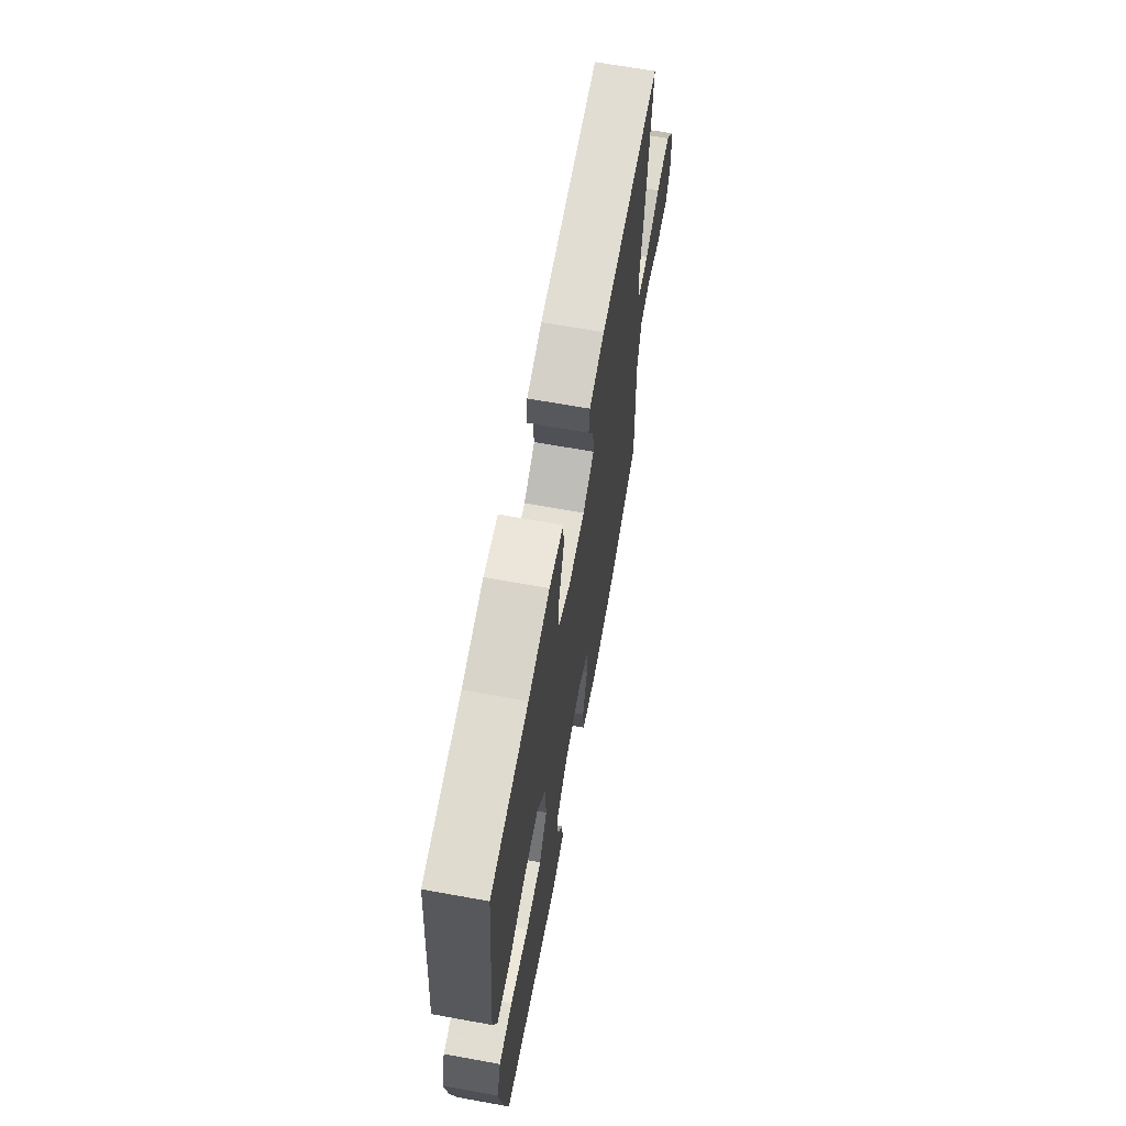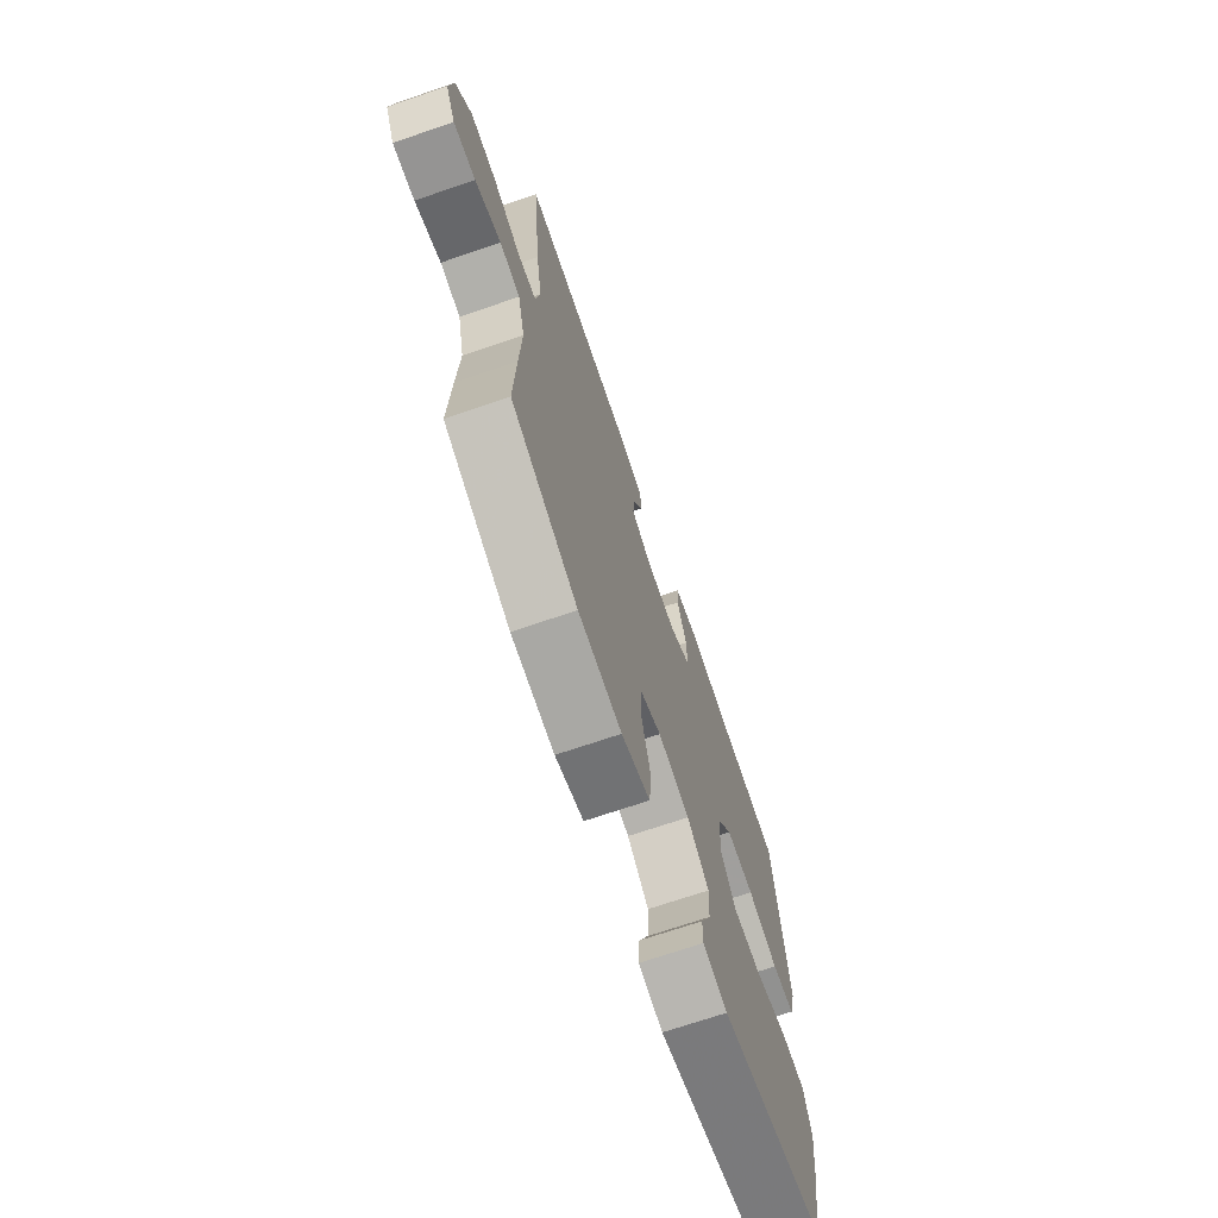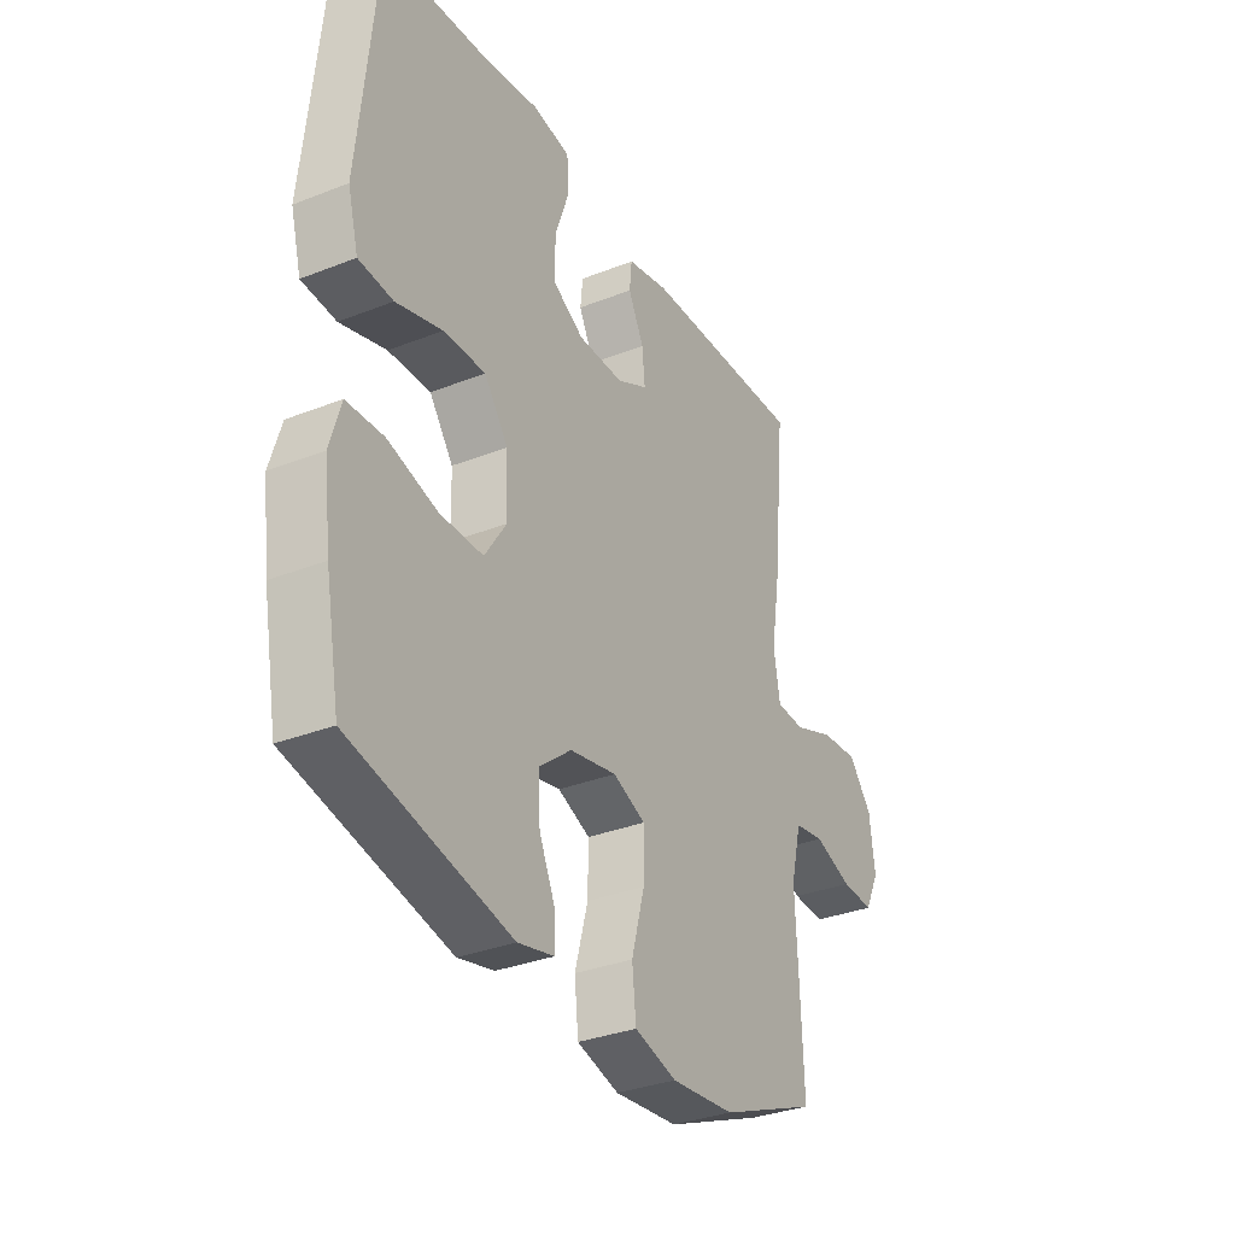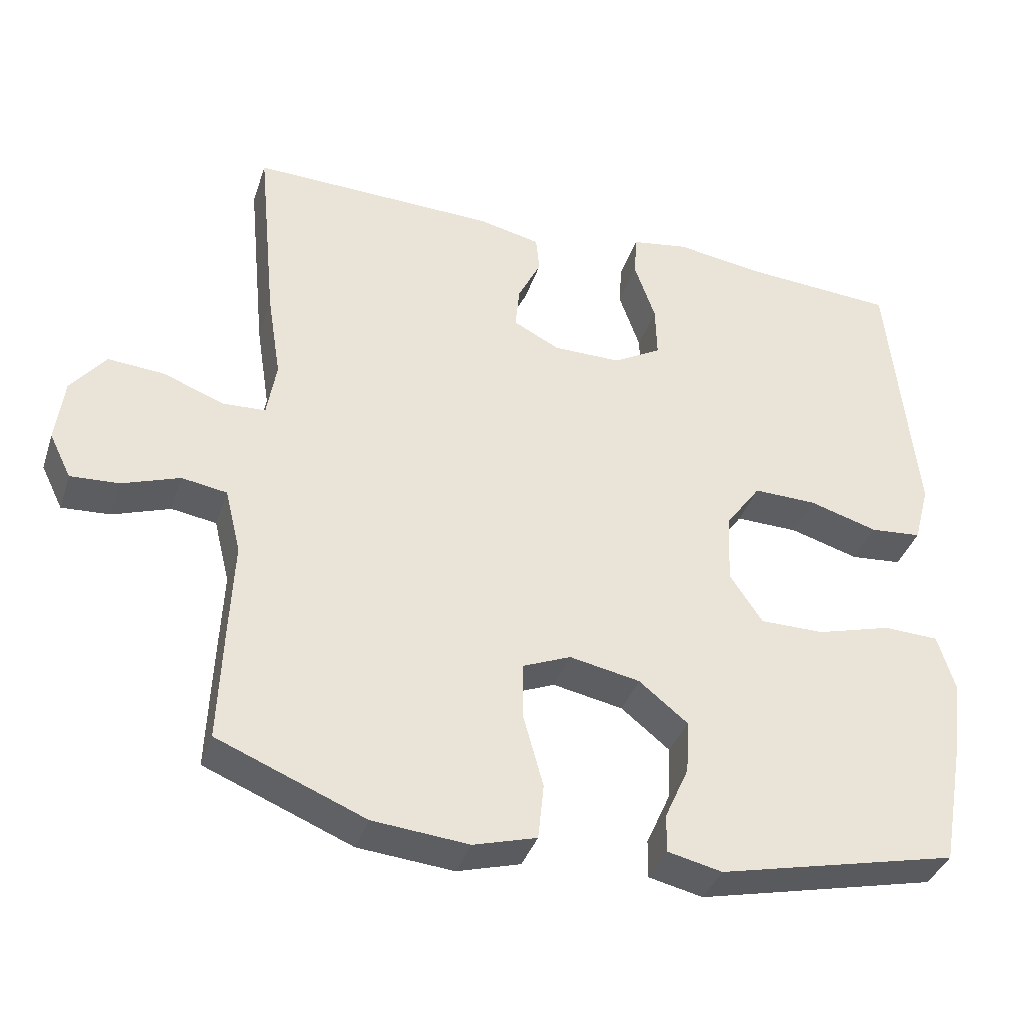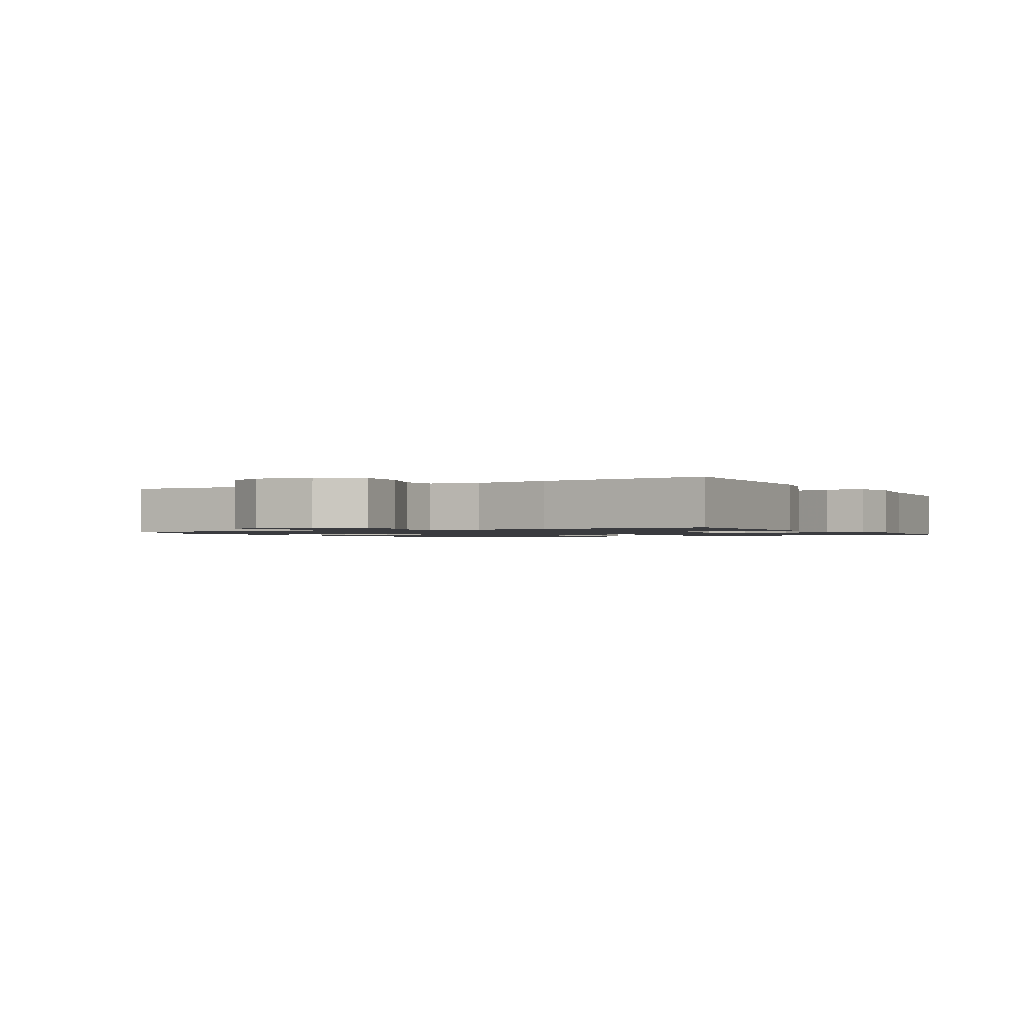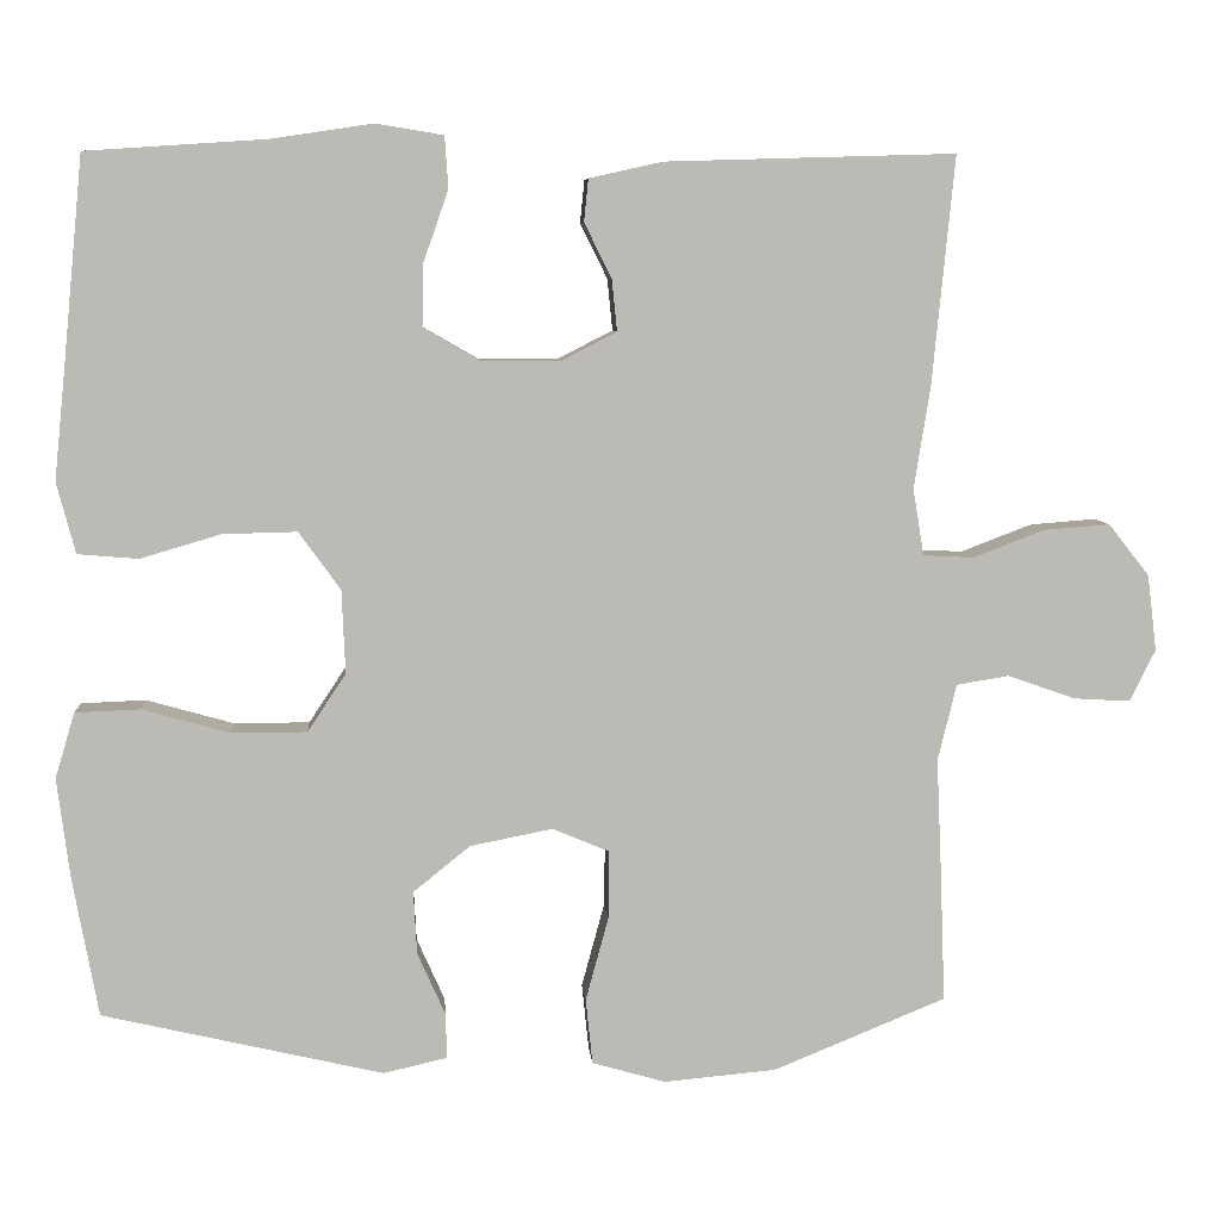
<metadata>
{"format":"obj","ext":"obj","renderer":"f3d","projection":"perspective","resolution":1024,"background":"white","views":[{"elev":66.6,"azim":100.3,"up":"+Z"},{"elev":-70.3,"azim":-71.1,"up":"+Z"},{"elev":-32.8,"azim":118.6,"up":"+Z"},{"elev":-37.8,"azim":-17.5,"up":"+Z"},{"elev":-1.3,"azim":-60.5,"up":"+Y"},{"elev":7.0,"azim":175.7,"up":"+Z"}]}
</metadata>
<code>
v -0.5 0.07 0.5
v -0.16 0.07 0.49
v -0.074 0.07 0.471
v -0.069 0.07 0.421
v -0.101 0.07 0.356
v -0.107 0.07 0.296
v -0.043 0.07 0.263
v 0.051 0.07 0.263
v 0.117 0.07 0.301
v 0.115 0.07 0.375
v 0.086 0.07 0.459
v 0.09 0.07 0.519
v 0.169 0.07 0.532
v 0.289 0.07 0.514
v 0.5 0.07 0.5
v 0.524 0.07 0.254
v 0.537 0.07 0.126
v 0.515 0.07 0.043
v 0.444 0.07 0.037
v 0.349 0.07 0.065
v 0.262 0.07 0.067
v 0.213 0.07 -0.001
v 0.209 0.07 -0.099
v 0.254 0.07 -0.167
v 0.343 0.07 -0.167
v 0.446 0.07 -0.138
v 0.522 0.07 -0.141
v 0.545 0.07 -0.218
v 0.53 0.07 -0.336
v 0.5 0.07 -0.5
v 0.17 0.07 -0.577
v 0.095 0.07 -0.56
v 0.096 0.07 -0.507
v 0.129 0.07 -0.433
v 0.133 0.07 -0.359
v 0.066 0.07 -0.305
v -0.031 0.07 -0.286
v -0.098 0.07 -0.314
v -0.097 0.07 -0.394
v -0.07 0.07 -0.493
v -0.078 0.07 -0.57
v -0.165 0.07 -0.595
v -0.297 0.07 -0.583
v -0.5 0.07 -0.5
v -0.494 0.07 -0.343
v -0.488 0.07 -0.21
v -0.51 0.07 -0.12
v -0.572 0.07 -0.11
v -0.651 0.07 -0.138
v -0.718 0.07 -0.142
v -0.748 0.07 -0.081
v -0.737 0.07 0.008
v -0.689 0.07 0.069
v -0.611 0.07 0.063
v -0.527 0.07 0.031
v -0.468 0.07 0.034
v -0.455 0.07 0.112
v -0.474 0.07 0.233
v -0.5 0 0.5
v -0.16 0 0.49
v -0.074 0 0.471
v -0.069 0 0.421
v -0.101 0 0.356
v -0.107 0 0.296
v -0.043 0 0.263
v 0.051 0 0.263
v 0.117 0 0.301
v 0.115 0 0.375
v 0.086 0 0.459
v 0.09 0 0.519
v 0.169 0 0.532
v 0.289 0 0.514
v 0.5 0 0.5
v 0.524 0 0.254
v 0.537 0 0.126
v 0.515 0 0.043
v 0.444 0 0.037
v 0.349 0 0.065
v 0.262 0 0.067
v 0.213 0 -0.001
v 0.209 0 -0.099
v 0.254 0 -0.167
v 0.343 0 -0.167
v 0.446 0 -0.138
v 0.522 0 -0.141
v 0.545 0 -0.218
v 0.53 0 -0.336
v 0.5 0 -0.5
v 0.17 0 -0.577
v 0.095 0 -0.56
v 0.096 0 -0.507
v 0.129 0 -0.433
v 0.133 0 -0.359
v 0.066 0 -0.305
v -0.031 0 -0.286
v -0.098 0 -0.314
v -0.097 0 -0.394
v -0.07 0 -0.493
v -0.078 0 -0.57
v -0.165 0 -0.595
v -0.297 0 -0.583
v -0.5 0 -0.5
v -0.494 0 -0.343
v -0.488 0 -0.21
v -0.51 0 -0.12
v -0.572 0 -0.11
v -0.651 0 -0.138
v -0.718 0 -0.142
v -0.748 0 -0.081
v -0.737 0 0.008
v -0.689 0 0.069
v -0.611 0 0.063
v -0.527 0 0.031
v -0.468 0 0.034
v -0.455 0 0.112
v -0.474 0 0.233
f 57 58 1 2
f 56 57 2 3
f 52 53 54 55
f 52 55 56
f 51 52 56
f 48 49 50 51
f 47 48 51 56
f 46 47 56 3
f 39 40 41 42
f 38 39 42 43
f 31 32 33 34
f 31 34 35
f 30 31 35
f 29 30 35 36
f 25 26 27 28
f 24 25 28 29
f 17 18 19 20
f 16 17 20 21
f 14 15 16 21
f 13 14 21 22
f 10 11 12 13
f 9 10 13 22
f 46 3 4 5
f 46 5 6
f 45 46 6 7
f 38 43 44 45
f 37 38 45 7
f 24 29 36 37
f 23 24 37 7
f 8 9 22 23
f 7 8 23
f 60 59 116 115
f 61 60 115 114
f 113 112 111 110
f 114 113 110
f 114 110 109
f 109 108 107 106
f 114 109 106 105
f 61 114 105 104
f 100 99 98 97
f 101 100 97 96
f 92 91 90 89
f 93 92 89
f 93 89 88
f 94 93 88 87
f 86 85 84 83
f 87 86 83 82
f 78 77 76 75
f 79 78 75 74
f 79 74 73 72
f 80 79 72 71
f 71 70 69 68
f 80 71 68 67
f 63 62 61 104
f 64 63 104
f 65 64 104 103
f 103 102 101 96
f 65 103 96 95
f 95 94 87 82
f 65 95 82 81
f 81 80 67 66
f 81 66 65
f 1 59 60 2
f 2 60 61 3
f 3 61 62 4
f 4 62 63 5
f 5 63 64 6
f 6 64 65 7
f 7 65 66 8
f 8 66 67 9
f 9 67 68 10
f 10 68 69 11
f 11 69 70 12
f 12 70 71 13
f 13 71 72 14
f 14 72 73 15
f 15 73 74 16
f 16 74 75 17
f 17 75 76 18
f 18 76 77 19
f 19 77 78 20
f 20 78 79 21
f 21 79 80 22
f 22 80 81 23
f 23 81 82 24
f 24 82 83 25
f 25 83 84 26
f 26 84 85 27
f 27 85 86 28
f 28 86 87 29
f 29 87 88 30
f 30 88 89 31
f 31 89 90 32
f 32 90 91 33
f 33 91 92 34
f 34 92 93 35
f 35 93 94 36
f 36 94 95 37
f 37 95 96 38
f 38 96 97 39
f 39 97 98 40
f 40 98 99 41
f 41 99 100 42
f 42 100 101 43
f 43 101 102 44
f 44 102 103 45
f 45 103 104 46
f 46 104 105 47
f 47 105 106 48
f 48 106 107 49
f 49 107 108 50
f 50 108 109 51
f 51 109 110 52
f 52 110 111 53
f 53 111 112 54
f 54 112 113 55
f 55 113 114 56
f 56 114 115 57
f 57 115 116 58
f 58 116 59 1

</code>
